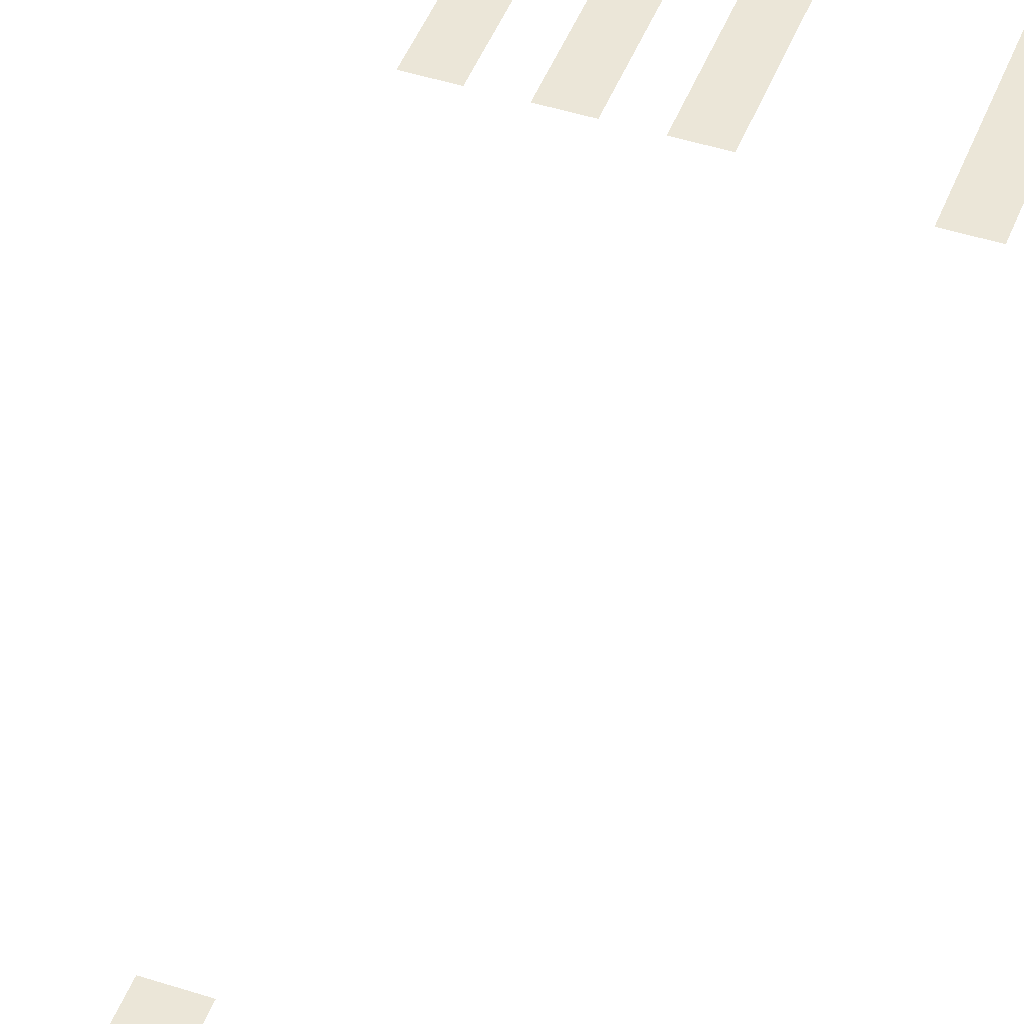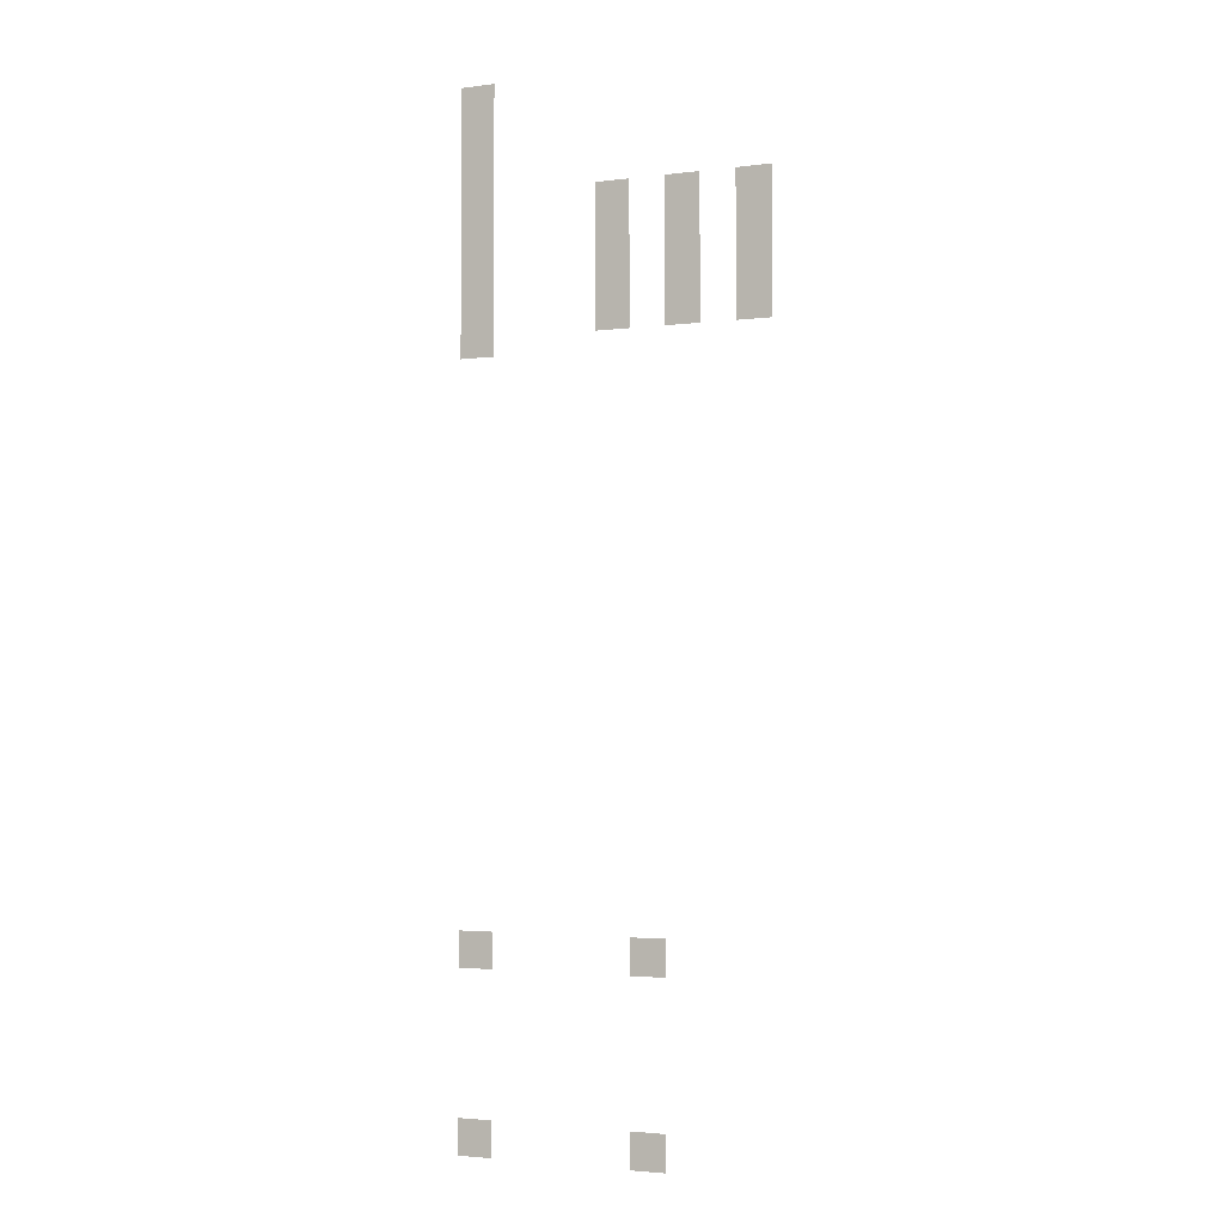
<metadata>
{"format":"obj","ext":"obj","renderer":"f3d","projection":"perspective","resolution":1024,"background":"white","views":[{"elev":46.1,"azim":20.3,"up":"+Z"},{"elev":-2.9,"azim":-156.6,"up":"+Y"}]}
</metadata>
<code>
v -1184 -192 0
v -1248 -192 0
v -1248 -128 0
v -1184 -128 0
v -1184 -224 0
v -1248 -224 0
v -1248 -160 0
v -1184 -160 0
v -1184 -288 0
v -1248 -288 0
v -1248 -224 0
v -1184 -224 0
v -1184 -352 0
v -1248 -352 0
v -1248 -288 0
v -1184 -288 0
v -1440 -384 0
v -1504 -384 0
v -1504 -320 0
v -1440 -320 0
v -1568 -384 0
v -1632 -384 0
v -1632 -320 0
v -1568 -320 0
v -1696 -384 0
v -1760 -384 0
v -1760 -320 0
v -1696 -320 0
v -1184 -416 0
v -1248 -416 0
v -1248 -352 0
v -1184 -352 0
v -1440 -448 0
v -1504 -448 0
v -1504 -384 0
v -1440 -384 0
v -1568 -448 0
v -1632 -448 0
v -1632 -384 0
v -1568 -384 0
v -1696 -448 0
v -1760 -448 0
v -1760 -384 0
v -1696 -384 0
v -1184 -480 0
v -1248 -480 0
v -1248 -416 0
v -1184 -416 0
v -1440 -512 0
v -1504 -512 0
v -1504 -448 0
v -1440 -448 0
v -1568 -512 0
v -1632 -512 0
v -1632 -448 0
v -1568 -448 0
v -1696 -512 0
v -1760 -512 0
v -1760 -448 0
v -1696 -448 0
v -1184 -544 0
v -1248 -544 0
v -1248 -480 0
v -1184 -480 0
v -1440 -576 0
v -1504 -576 0
v -1504 -512 0
v -1440 -512 0
v -1568 -576 0
v -1632 -576 0
v -1632 -512 0
v -1568 -512 0
v -1696 -576 0
v -1760 -576 0
v -1760 -512 0
v -1696 -512 0
v -1184 -608 0
v -1248 -608 0
v -1248 -544 0
v -1184 -544 0
v -1184 -1664 0
v -1248 -1664 0
v -1248 -1600 0
v -1184 -1600 0
v -1504 -1664 0
v -1568 -1664 0
v -1568 -1600 0
v -1504 -1600 0
v -1184 -1984 0
v -1248 -1984 0
v -1248 -1920 0
v -1184 -1920 0
v -1504 -1984 0
v -1568 -1984 0
v -1568 -1920 0
v -1504 -1920 0
g avMap_mesh_0010
f 1 2 3 4
f 5 6 7 8
f 9 10 11 12
f 13 14 15 16
f 17 18 19 20
f 21 22 23 24
f 25 26 27 28
f 29 30 31 32
f 33 34 35 36
f 37 38 39 40
f 41 42 43 44
f 45 46 47 48
f 49 50 51 52
f 53 54 55 56
f 57 58 59 60
f 61 62 63 64
f 65 66 67 68
f 69 70 71 72
f 73 74 75 76
f 77 78 79 80
f 81 82 83 84
f 85 86 87 88
f 89 90 91 92
f 93 94 95 96

</code>
